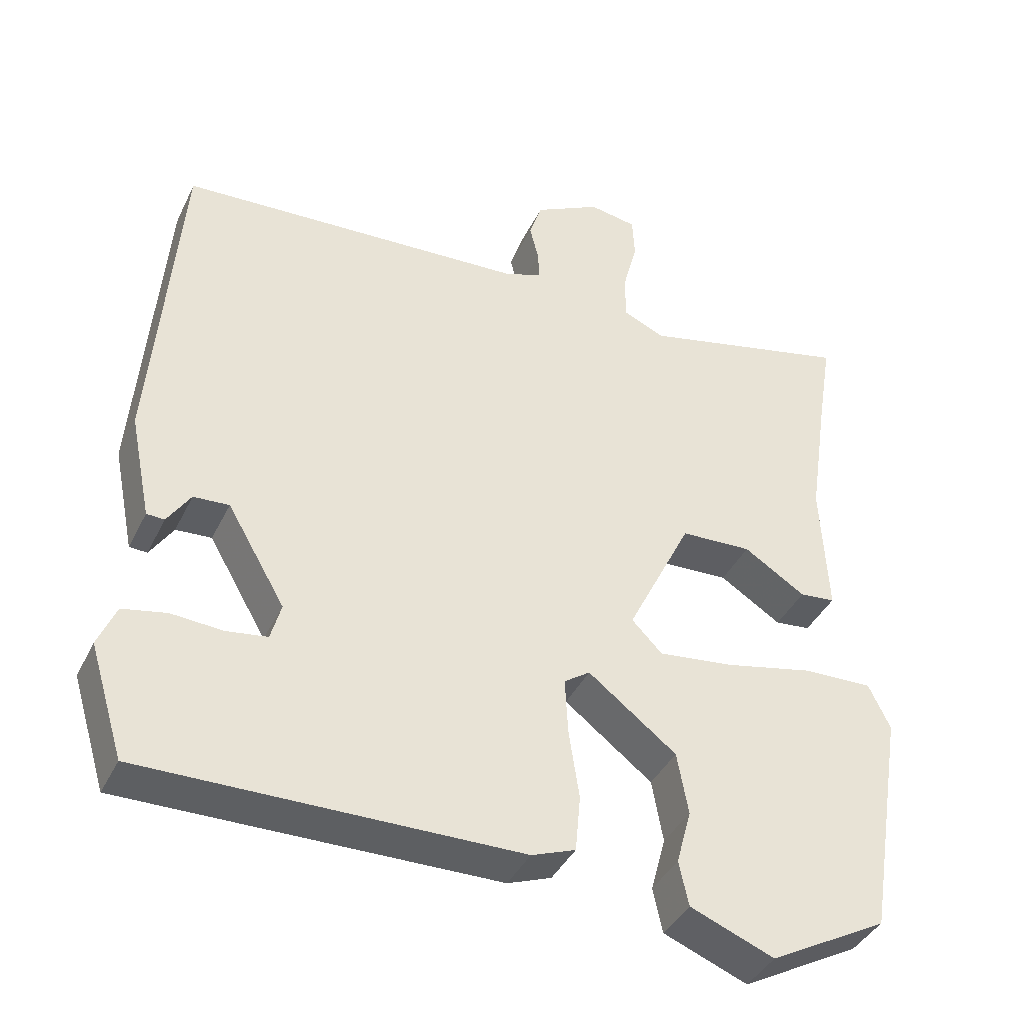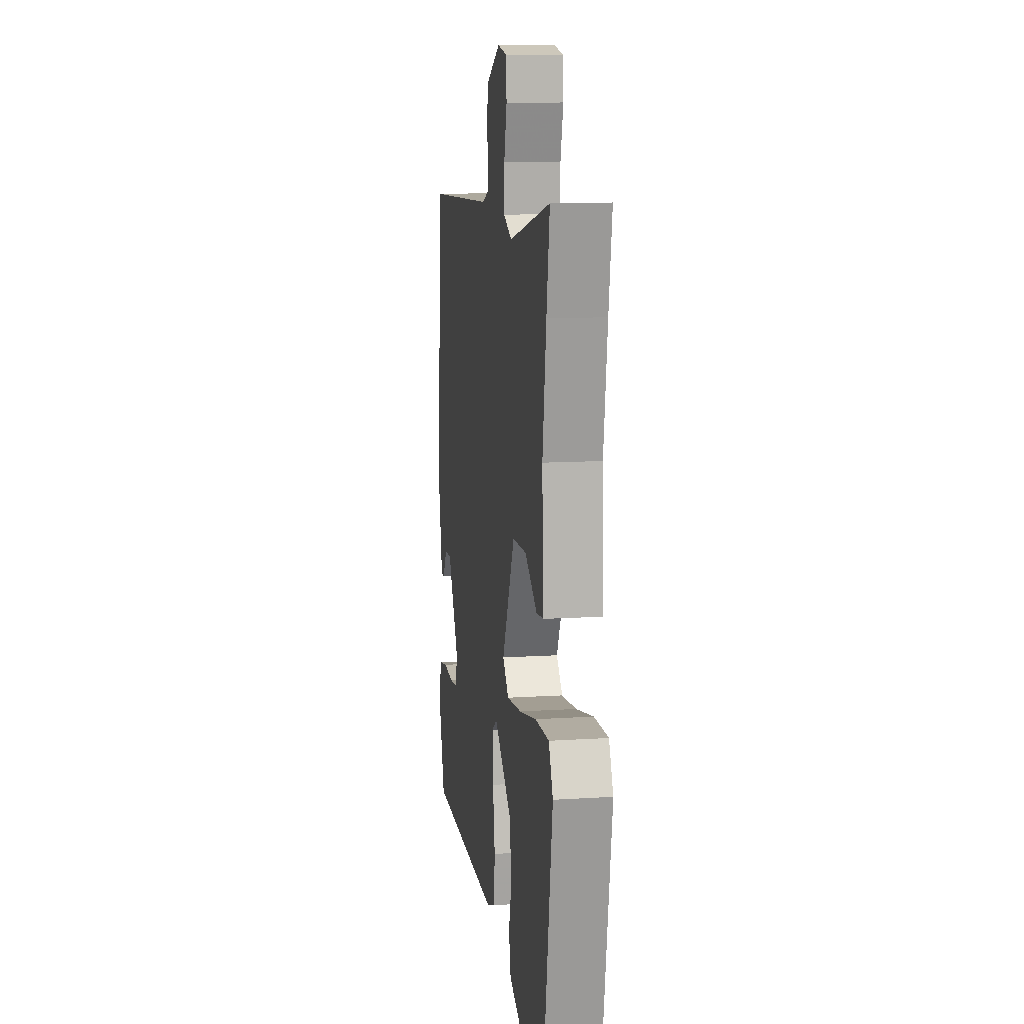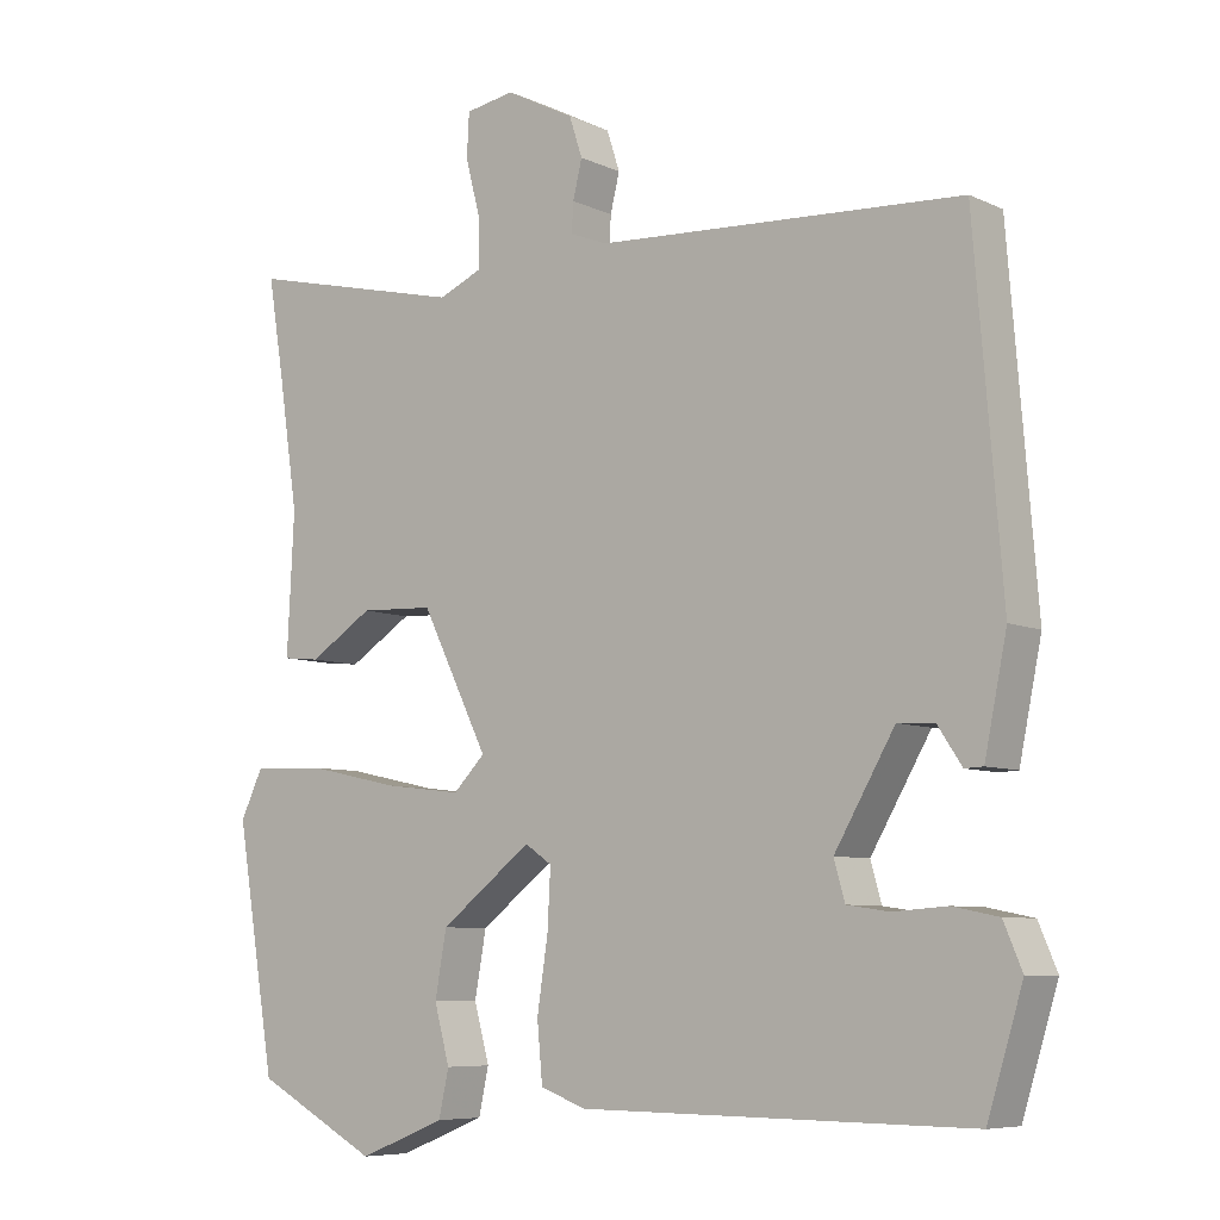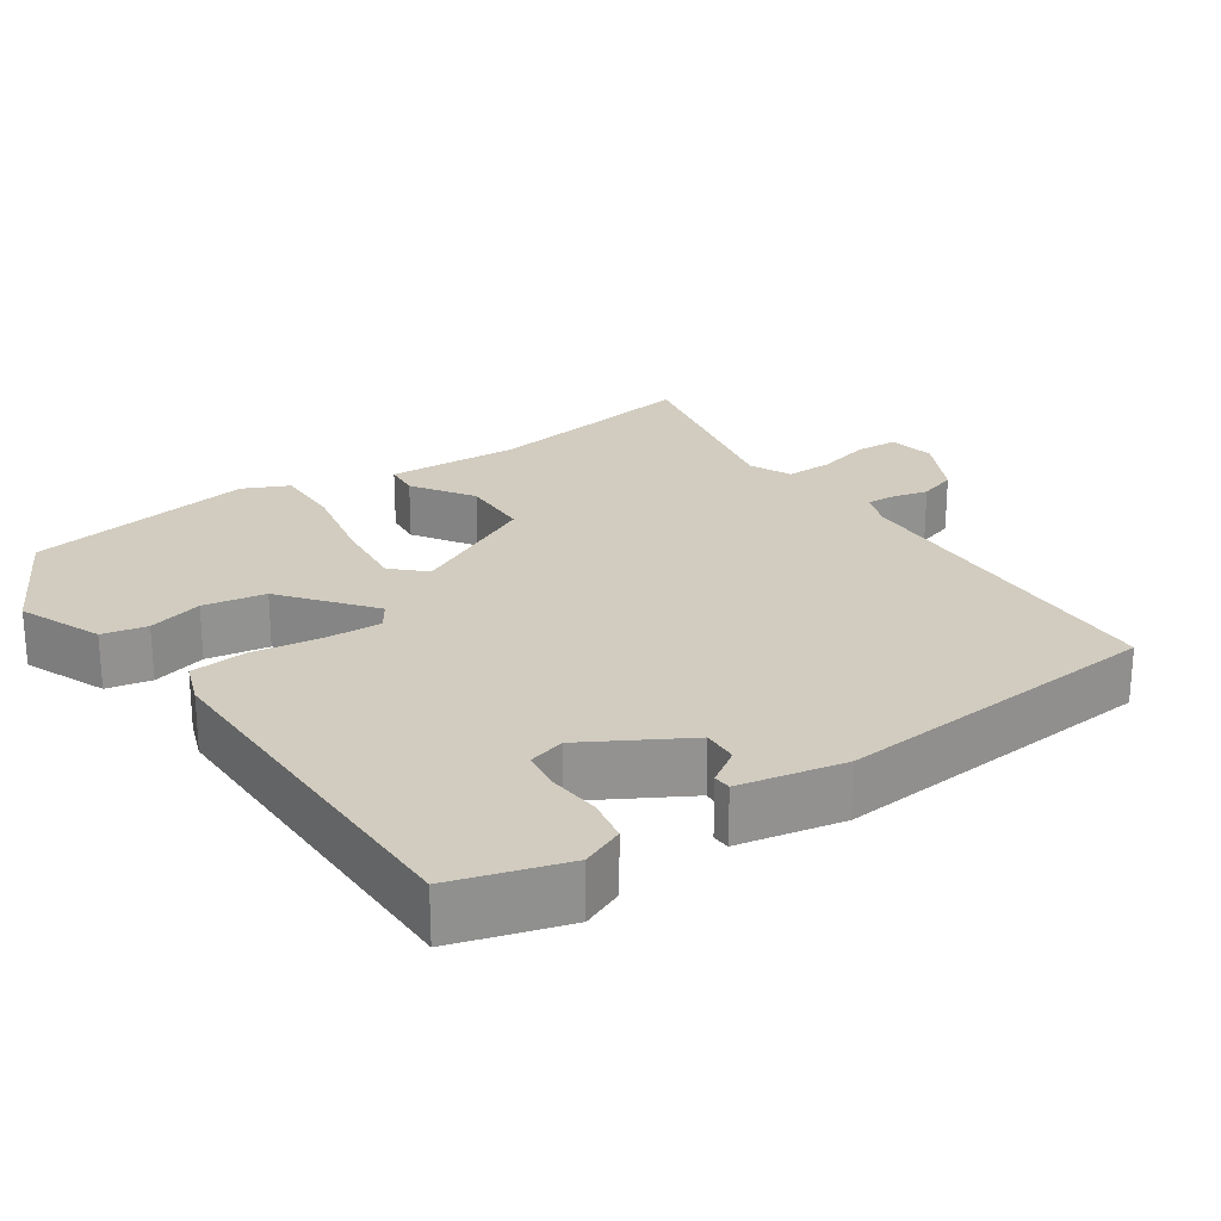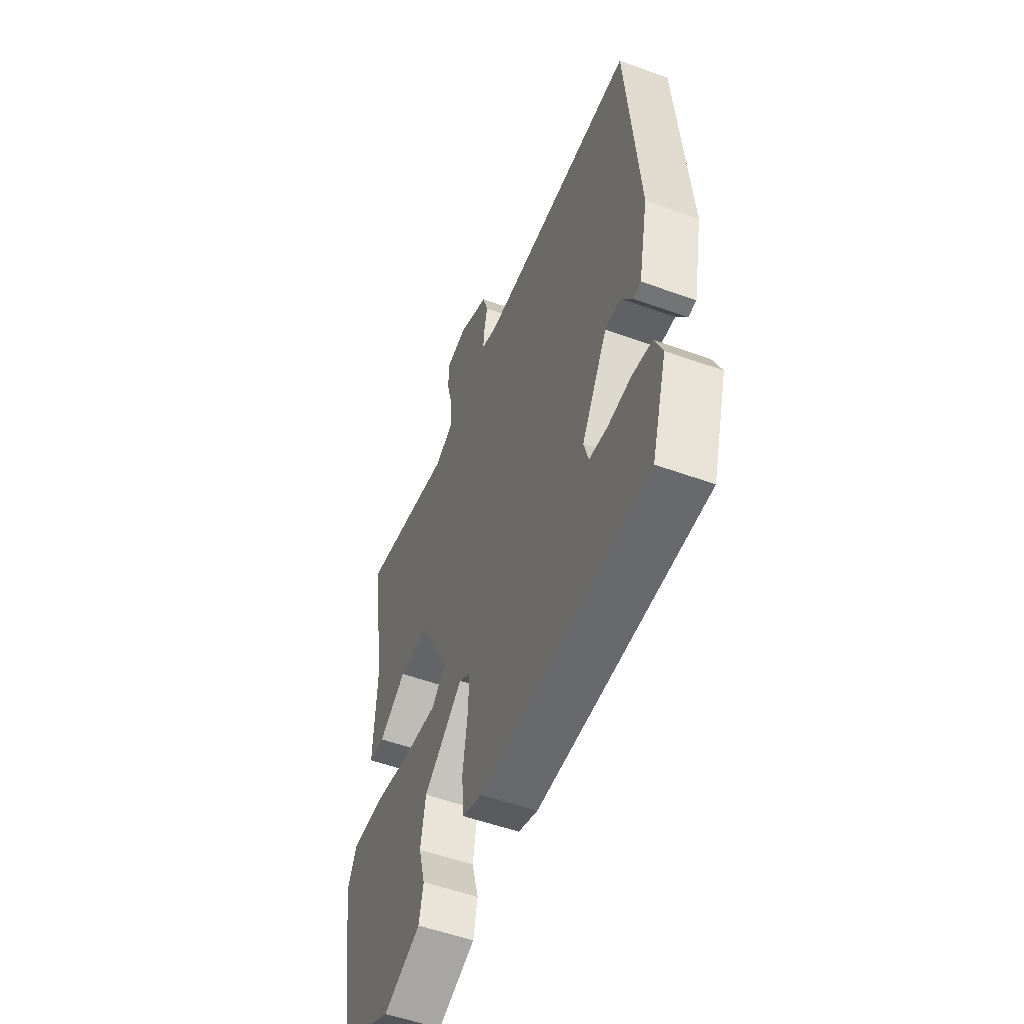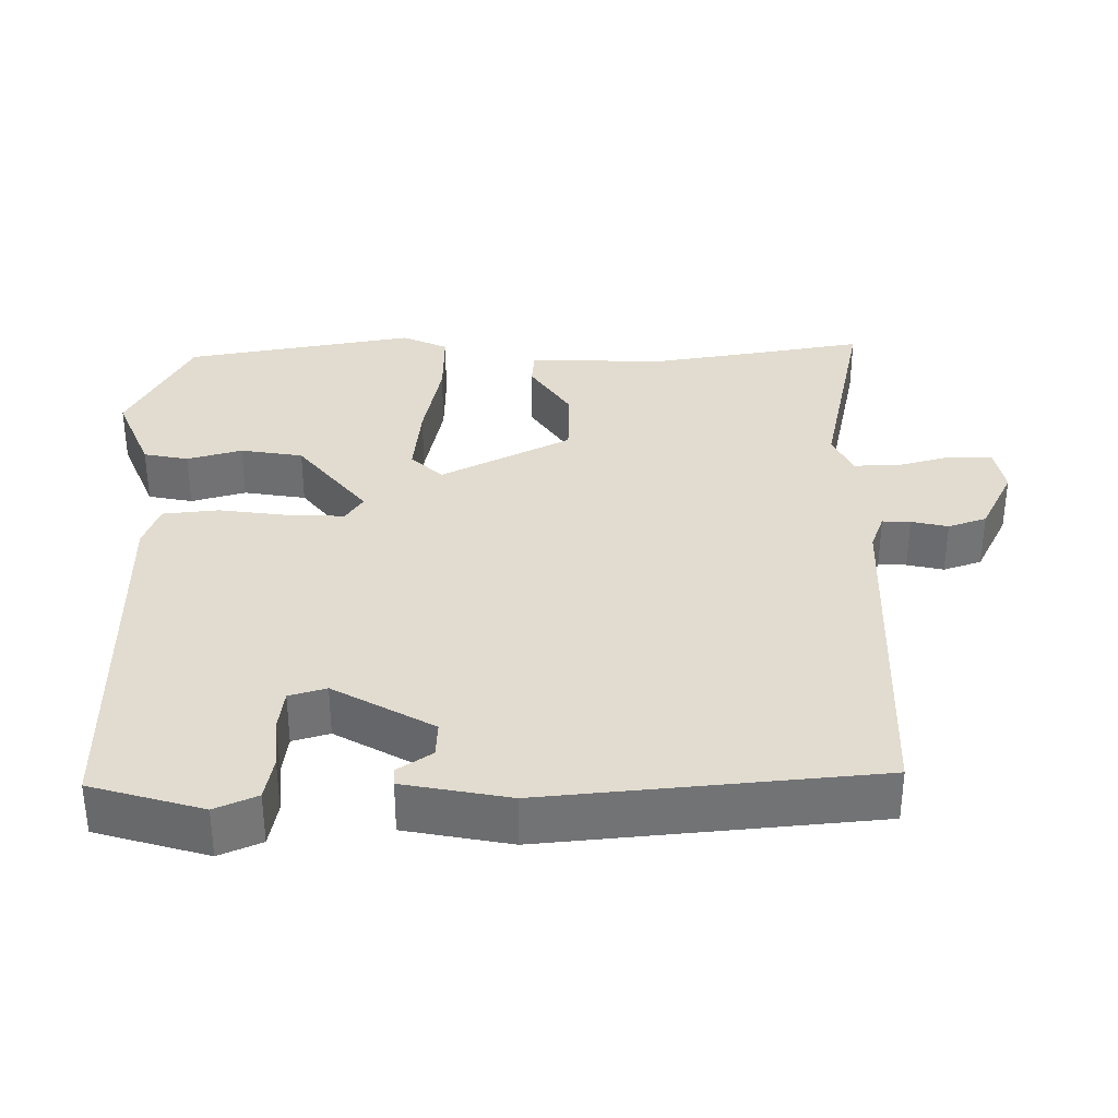
<metadata>
{"format":"obj","ext":"obj","renderer":"f3d","projection":"perspective","resolution":1024,"background":"white","views":[{"elev":-39.9,"azim":-24.1,"up":"+Z"},{"elev":12.0,"azim":81.4,"up":"+Z"},{"elev":-7.3,"azim":-142.1,"up":"+Z"},{"elev":23.9,"azim":-124.9,"up":"+Y"},{"elev":-53.4,"azim":-111.2,"up":"+Z"},{"elev":34.5,"azim":-91.3,"up":"+Y"}]}
</metadata>
<code>
v 0.506 0.07 0.536
v 0.485 0.07 0.407
v 0.46 0.07 0.239
v 0.469 0.07 0.058
v 0.421 0.07 0.053
v 0.338 0.07 0.106
v 0.242 0.07 0.102
v 0.155 0.07 -0.074
v 0.196 0.07 -0.116
v 0.297 0.07 -0.104
v 0.416 0.07 -0.078
v 0.511 0.07 -0.075
v 0.54 0.07 -0.136
v 0.489 0.07 -0.447
v 0.33 0.07 -0.533
v 0.217 0.07 -0.488
v 0.204 0.07 -0.428
v 0.224 0.07 -0.354
v 0.209 0.07 -0.27
v 0.09 0.07 -0.178
v 0.055 0.07 -0.202
v 0.059 0.07 -0.278
v 0.073 0.07 -0.371
v 0.066 0.07 -0.447
v 0.007 0.07 -0.469
v -0.498 0.07 -0.474
v -0.544 0.07 -0.324
v -0.52 0.07 -0.267
v -0.461 0.07 -0.255
v -0.391 0.07 -0.26
v -0.336 0.07 -0.252
v -0.322 0.07 -0.202
v -0.4 0.07 -0.068
v -0.448 0.07 -0.071
v -0.479 0.07 -0.118
v -0.503 0.07 -0.117
v -0.532 0.07 0.025
v -0.496 0.07 0.471
v -0.023 0.07 0.496
v 0.026 0.07 0.515
v 0.024 0.07 0.553
v 0.012 0.07 0.602
v 0.029 0.07 0.654
v 0.118 0.07 0.7
v 0.182 0.07 0.689
v 0.185 0.07 0.632
v 0.166 0.07 0.559
v 0.165 0.07 0.495
v 0.222 0.07 0.47
v 0.506 0 0.536
v 0.485 0 0.407
v 0.46 0 0.239
v 0.469 0 0.058
v 0.421 0 0.053
v 0.338 0 0.106
v 0.242 0 0.102
v 0.155 0 -0.074
v 0.196 0 -0.116
v 0.297 0 -0.104
v 0.416 0 -0.078
v 0.511 0 -0.075
v 0.54 0 -0.136
v 0.489 0 -0.447
v 0.33 0 -0.533
v 0.217 0 -0.488
v 0.204 0 -0.428
v 0.224 0 -0.354
v 0.209 0 -0.27
v 0.09 0 -0.178
v 0.055 0 -0.202
v 0.059 0 -0.278
v 0.073 0 -0.371
v 0.066 0 -0.447
v 0.007 0 -0.469
v -0.498 0 -0.474
v -0.544 0 -0.324
v -0.52 0 -0.267
v -0.461 0 -0.255
v -0.391 0 -0.26
v -0.336 0 -0.252
v -0.322 0 -0.202
v -0.4 0 -0.068
v -0.448 0 -0.071
v -0.479 0 -0.118
v -0.503 0 -0.117
v -0.532 0 0.025
v -0.496 0 0.471
v -0.023 0 0.496
v 0.026 0 0.515
v 0.024 0 0.553
v 0.012 0 0.602
v 0.029 0 0.654
v 0.118 0 0.7
v 0.182 0 0.689
v 0.185 0 0.632
v 0.166 0 0.559
v 0.165 0 0.495
v 0.222 0 0.47
f 44 45 46 47
f 44 47 48
f 41 42 43 44
f 40 41 44 48
f 39 40 48 49
f 37 38 39 49
f 34 35 36 37
f 33 34 37 49
f 27 28 29 30
f 27 30 31
f 26 27 31
f 25 26 31
f 22 23 24 25
f 21 22 25 31
f 20 21 31 32
f 15 16 17 18
f 15 18 19
f 14 15 19
f 13 14 19 20
f 10 11 12 13
f 9 10 13 20
f 3 4 5 6
f 2 3 6 7
f 1 2 7
f 49 1 7
f 33 49 7 8
f 20 32 33
f 8 9 20 33
f 96 95 94 93
f 97 96 93
f 93 92 91 90
f 97 93 90 89
f 98 97 89 88
f 98 88 87 86
f 86 85 84 83
f 98 86 83 82
f 79 78 77 76
f 80 79 76
f 80 76 75
f 80 75 74
f 74 73 72 71
f 80 74 71 70
f 81 80 70 69
f 67 66 65 64
f 68 67 64
f 68 64 63
f 69 68 63 62
f 62 61 60 59
f 69 62 59 58
f 55 54 53 52
f 56 55 52 51
f 56 51 50
f 56 50 98
f 57 56 98 82
f 82 81 69
f 82 69 58 57
f 1 50 51 2
f 2 51 52 3
f 3 52 53 4
f 4 53 54 5
f 5 54 55 6
f 6 55 56 7
f 7 56 57 8
f 8 57 58 9
f 9 58 59 10
f 10 59 60 11
f 11 60 61 12
f 12 61 62 13
f 13 62 63 14
f 14 63 64 15
f 15 64 65 16
f 16 65 66 17
f 17 66 67 18
f 18 67 68 19
f 19 68 69 20
f 20 69 70 21
f 21 70 71 22
f 22 71 72 23
f 23 72 73 24
f 24 73 74 25
f 25 74 75 26
f 26 75 76 27
f 27 76 77 28
f 28 77 78 29
f 29 78 79 30
f 30 79 80 31
f 31 80 81 32
f 32 81 82 33
f 33 82 83 34
f 34 83 84 35
f 35 84 85 36
f 36 85 86 37
f 37 86 87 38
f 38 87 88 39
f 39 88 89 40
f 40 89 90 41
f 41 90 91 42
f 42 91 92 43
f 43 92 93 44
f 44 93 94 45
f 45 94 95 46
f 46 95 96 47
f 47 96 97 48
f 48 97 98 49
f 49 98 50 1

</code>
